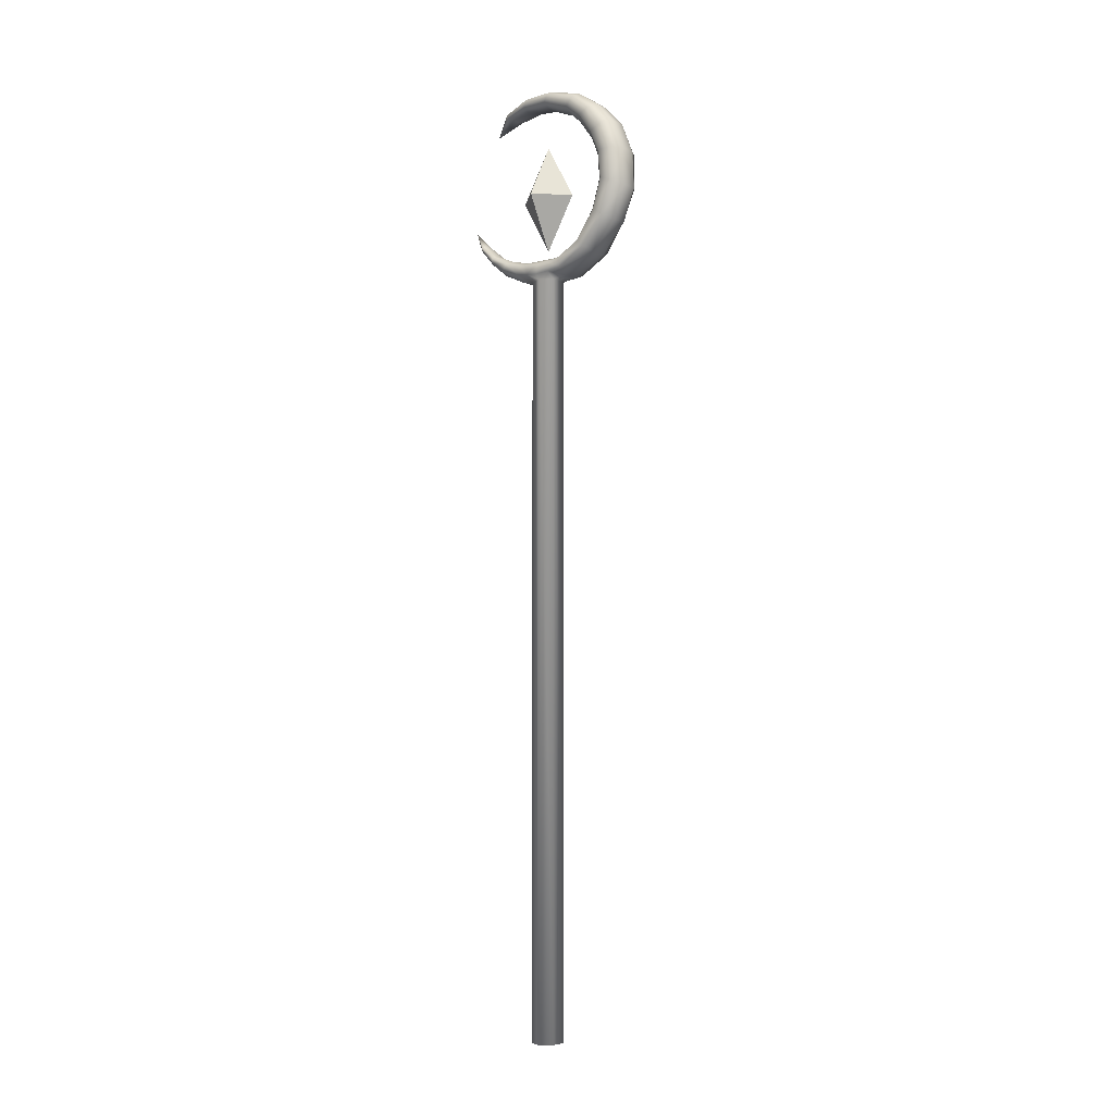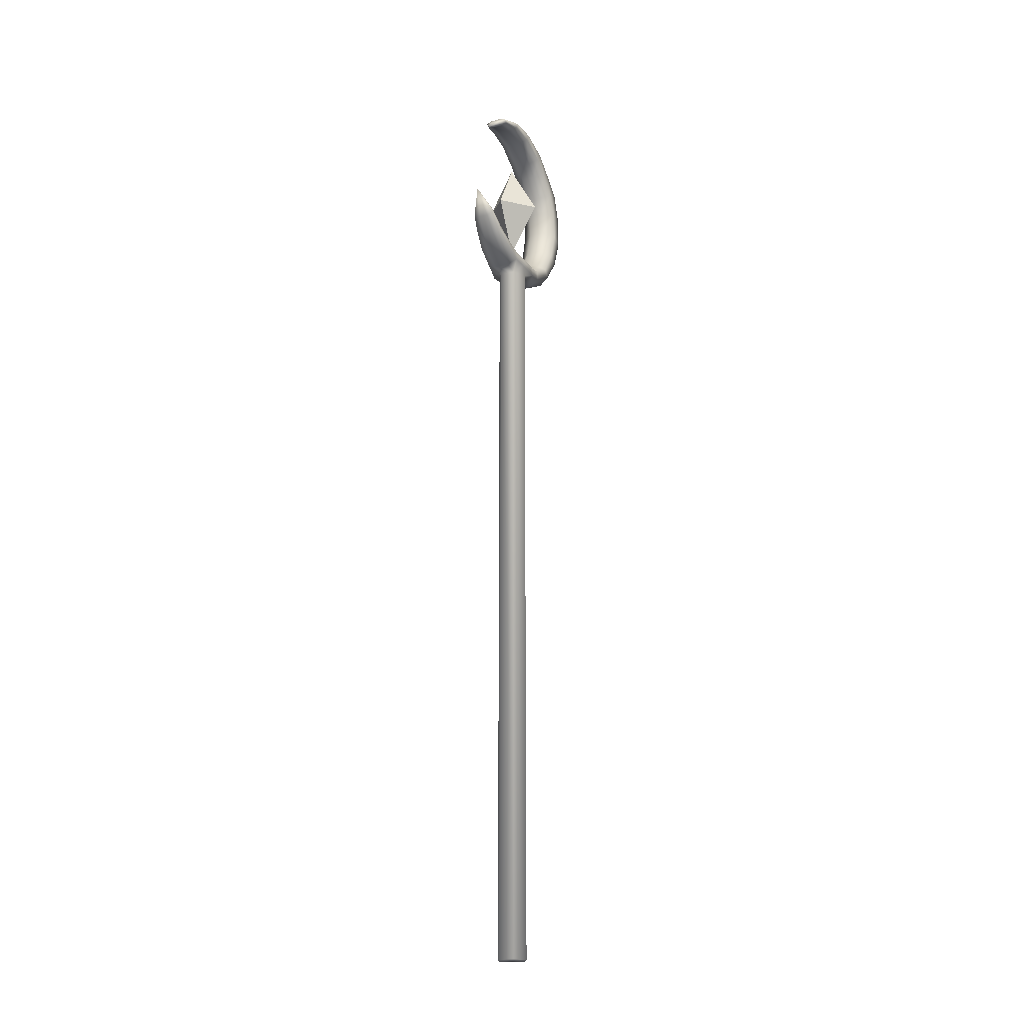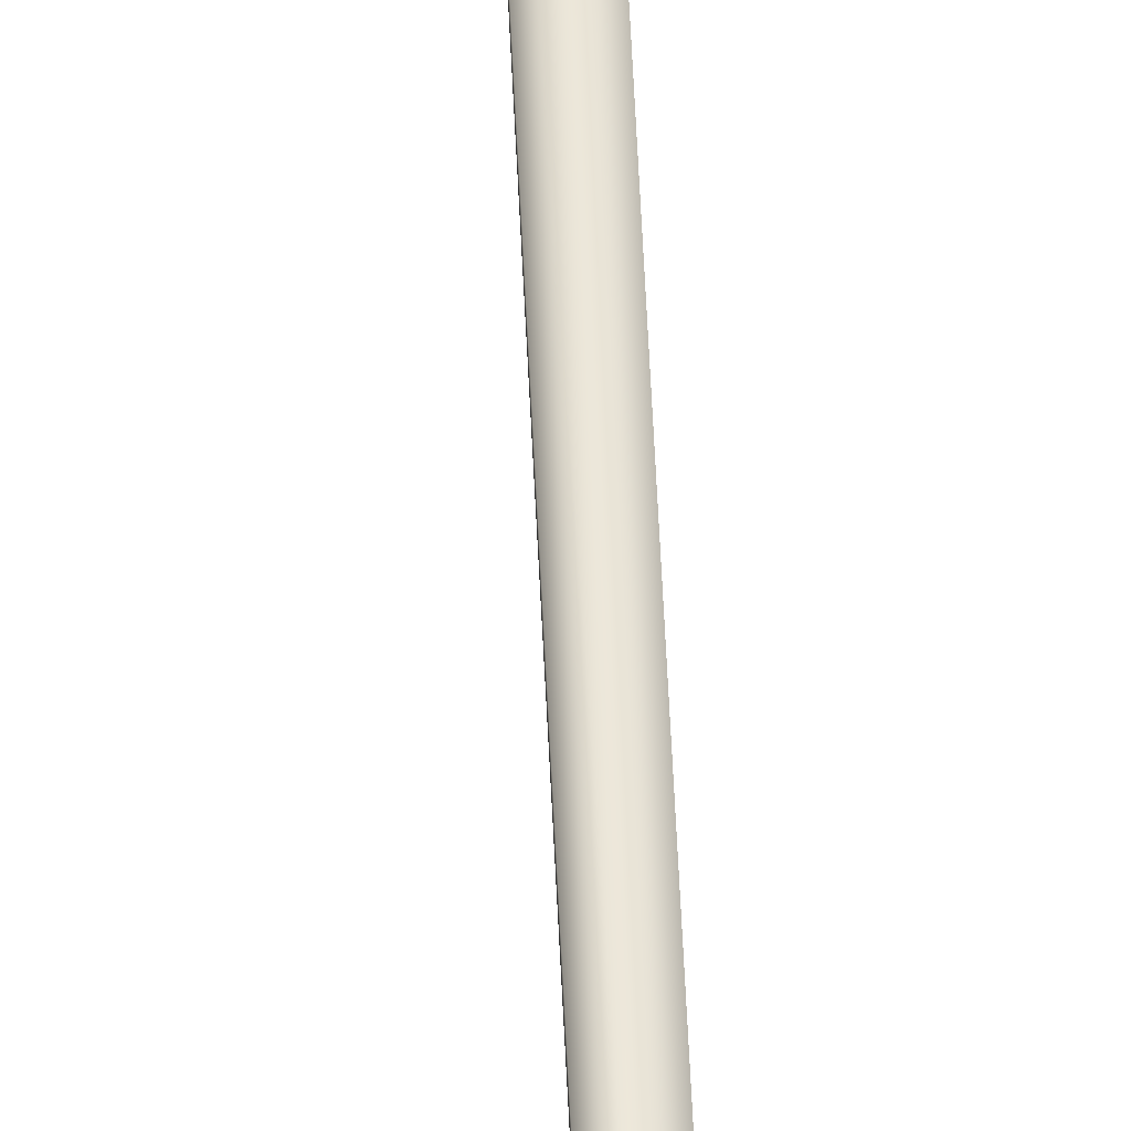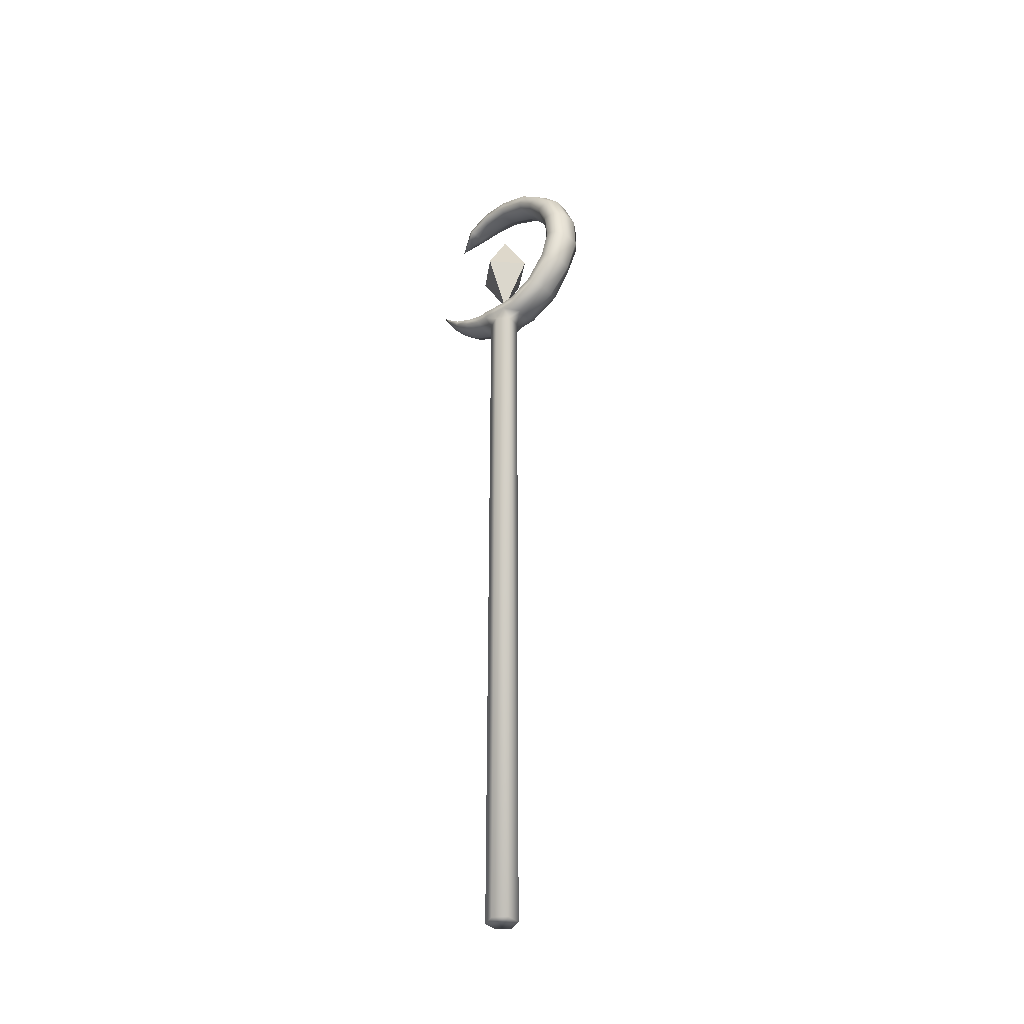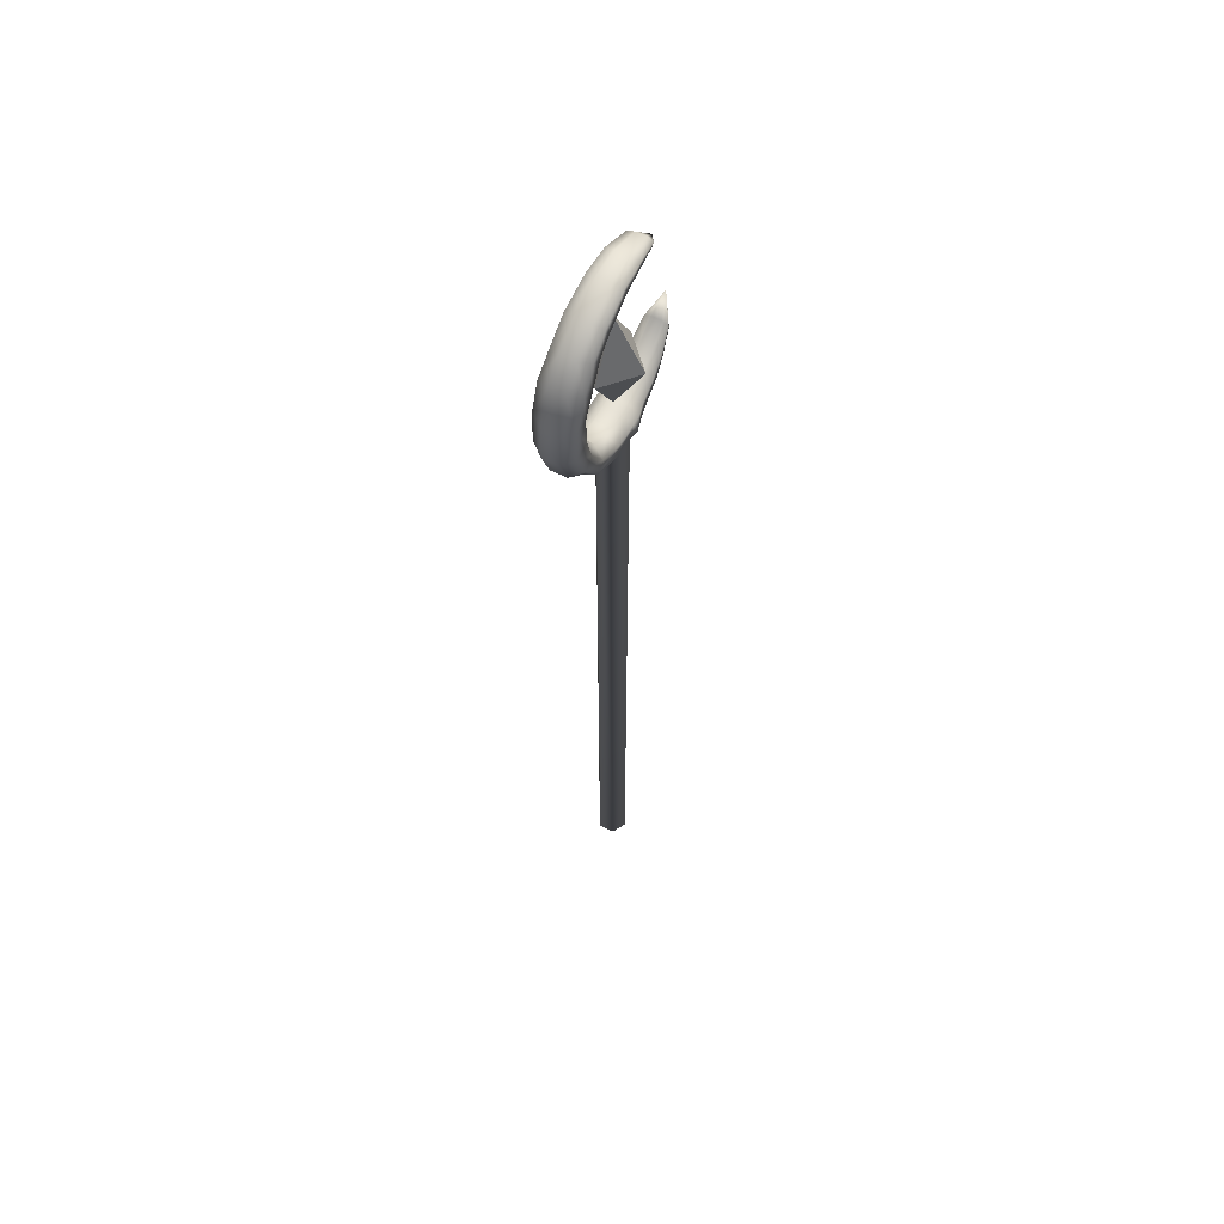
<metadata>
{"format":"obj","ext":"obj","renderer":"f3d","projection":"perspective","resolution":1024,"background":"white","views":[{"elev":-6.0,"azim":-23.9,"up":"+Y"},{"elev":-20.5,"azim":-126.8,"up":"+Y"},{"elev":79.5,"azim":176.9,"up":"+Z"},{"elev":-37.6,"azim":-23.3,"up":"+Y"},{"elev":60.0,"azim":55.9,"up":"+Y"}]}
</metadata>
<code>
o LowPoly_Warlock.001_Plane.000
v -0.03732 -1.138 -0.003233
v -0.01074 -1.138 0.01279
v 0.01643 -1.138 -0.002209
v 0.01702 -1.138 -0.03324
v -0.009557 -1.138 -0.04926
v -0.03672 -1.138 -0.03426
v -0.03732 0.3733 -0.003233
v -0.01074 0.3733 0.01279
v 0.01643 0.3733 -0.002209
v 0.01702 0.3733 -0.03324
v -0.009557 0.3733 -0.04926
v -0.03672 0.3733 -0.03426
v 0.004922 0.3755 0.04115
v 0.03209 0.3755 0.02615
v 0.03779 0.4126 0.1007
v 0.06496 0.4126 0.08567
v 0.06283 0.4708 0.1451
v 0.08924 0.4708 0.1306
v 0.07436 0.5362 0.1669
v 0.1015 0.5362 0.1519
v 0.07245 0.6109 0.1634
v 0.09962 0.6109 0.1484
v 0.06086 0.6716 0.1425
v 0.08803 0.6716 0.1275
v 0.04457 0.7116 0.1102
v 0.06937 0.7116 0.0965
v 0.02164 0.7447 0.06814
v 0.046 0.7447 0.05469
v -0.008806 0.7634 0.01081
v 0.01365 0.7634 -0.001591
v -0.03535 0.7608 -0.03938
v -0.01472 0.7608 -0.05077
v -0.0628 0.7378 -0.09439
v -0.04672 0.7378 -0.1033
v -0.07819 0.4438 -0.1186
v -0.1001 0.5057 -0.1809
v -0.04215 0.4166 -0.04773
v -0.00913 0.4156 0.01571
v 0.0208 0.4483 0.06991
v 0.03669 0.503 0.09779
v 0.04257 0.6104 0.1093
v 0.02248 0.6859 0.07019
v -0.01586 0.7319 -0.001972
v -0.05768 0.7268 -0.08511
v -0.07238 0.6993 -0.1307
v -0.0416 0.7268 -0.09399
v 0.006592 0.7319 -0.01437
v 0.04728 0.6859 0.05649
v 0.06973 0.6104 0.09432
v 0.06309 0.503 0.08321
v 0.04797 0.4483 0.05491
v 0.01804 0.4156 0.000706
v -0.01811 0.4166 -0.06101
v -0.02463 0.3795 -0.0728
v -0.04866 0.3795 -0.05953
v -0.0455 0.3986 -0.1085
v -0.06782 0.3986 -0.09622
v -0.0618 0.4223 -0.1344
v -0.08105 0.4223 -0.1237
v -0.07732 0.4535 -0.1581
v -0.09295 0.4535 -0.1495
v -0.05894 0.4438 -0.1292
v 0.0361 0.382 -0.01307
v 0.01012 0.3828 -0.06013
v 0.05176 0.385 0.01529
v 0.0819 0.4201 0.06986
v 0.1006 0.4792 0.1059
v 0.1148 0.5428 0.1284
v 0.114 0.6107 0.128
v 0.1011 0.665 0.105
v 0.08148 0.7048 0.07598
v 0.06188 0.7375 0.04177
v 0.02838 0.7565 -0.01336
v -0.001316 0.7526 -0.06178
v -0.03377 0.735 -0.1073
v -0.03126 0.7296 -0.1028
v 0.02439 0.7387 -0.02057
v 0.0711 0.6927 0.05718
v 0.09996 0.6105 0.1026
v 0.09001 0.4946 0.08676
v 0.07435 0.4386 0.05619
v 0.03771 0.4012 -0.01016
v -0.000709 0.4028 -0.07062
v -0.007224 0.388 -0.08242
v -0.02934 0.4064 -0.1175
v -0.04786 0.429 -0.1421
v -0.066 0.459 -0.1644
v -0.045 0.4327 -0.1369
v -0.09216 0.4706 -0.1481
v -0.07654 0.4706 -0.1567
v -0.06522 0.4626 -0.163
v -0.05962 0.4261 -0.08136
v -0.0373 0.4261 -0.09369
v -0.02113 0.4132 -0.1026
v 0.02882 0.3823 -0.03976
v -0.03377 0.4156 -0.0289
v -0.006598 0.4156 -0.0439
v 0.01308 0.4006 -0.05477
v -0.02325 0.4156 -0.009864
v 0.003915 0.4156 -0.02487
v 0.02359 0.4008 -0.03573
v 0.002316 0.4216 0.03644
v 0.02948 0.4216 0.02143
v 0.04916 0.4079 0.01057
v 0.0446 0.5609 0.113
v 0.07177 0.5609 0.09801
v 0.09934 0.5543 0.1014
v 0.03589 0.6454 0.09742
v 0.06306 0.6454 0.08242
v 0.09054 0.648 0.0855
v 0.01062 0.7092 0.04723
v 0.03498 0.7092 0.03378
v 0.05634 0.7144 0.03173
v -0.04109 0.7348 -0.0498
v -0.02047 0.7348 -0.06119
v -0.003474 0.7411 -0.0657
v -0.03035 0.3853 0.0247
v -0.05596 0.3852 -0.02167
v -0.01591 0.389 0.05085
v 0.01263 0.4233 0.1025
v 0.035 0.4798 0.1408
v 0.04536 0.5436 0.1618
v 0.04425 0.6107 0.1598
v 0.03464 0.6652 0.1424
v 0.02022 0.7046 0.1094
v 0.001076 0.7365 0.0732
v -0.02704 0.756 0.01699
v -0.05189 0.7549 -0.03335
v -0.07343 0.7351 -0.08557
v -0.09313 0.4384 -0.112
v -0.06167 0.4066 -0.04113
v -0.02965 0.4037 0.02597
v 0.005825 0.4376 0.09021
v 0.02551 0.494 0.1236
v 0.03063 0.6105 0.1351
v 0.01019 0.6929 0.09123
v -0.03081 0.7392 0.01017
v -0.07081 0.7295 -0.08082
v -0.06465 0.3896 -0.04653
v -0.08198 0.4064 -0.0829
v -0.09455 0.4277 -0.1146
v -0.1043 0.4585 -0.1427
v -0.1039 0.4656 -0.1421
v -0.07843 0.4183 -0.07647
v -0.05466 0.4037 -0.01932
v -0.04419 0.4015 0.00219
v -0.01699 0.4081 0.0489
v 0.03346 0.5535 0.1403
v 0.02198 0.6519 0.1196
v -0.004803 0.7175 0.06204
v -0.05502 0.7407 -0.03901
v -0.04536 0.3823 0.003504
v -0.0599 0.545 0.01009
v 0.04031 0.545 -0.04525
v -0.03785 0.545 -0.07144
v -0.008504 0.6531 -0.01829
v -0.008504 0.4369 -0.01829
v 0.02085 0.545 0.03486
f 1 5 2
f 9 12 7
f 1 12 6
f 5 10 4
f 3 8 2
f 6 11 5
f 4 9 3
f 2 7 1
f 9 13 8
f 13 16 15
f 15 18 17
f 18 19 17
f 20 21 19
f 21 24 23
f 23 26 25
f 26 27 25
f 27 30 29
f 29 32 31
f 31 34 33
f 12 54 11
f 55 56 54
f 57 58 56
f 59 60 58
f 60 61 36
f 111 47 112
f 103 39 51
f 109 42 48
f 46 44 45
f 99 52 100
f 105 49 106
f 114 46 115
f 90 35 62
f 93 37 53
f 39 50 51
f 33 34 45
f 34 74 75
f 97 83 53
f 45 76 46
f 56 84 54
f 20 67 68
f 93 88 62
f 30 72 73
f 45 34 75
f 116 47 115
f 60 36 87
f 16 65 66
f 113 48 112
f 26 70 71
f 90 91 36
f 110 49 109
f 58 85 56
f 22 68 69
f 32 73 74
f 107 50 106
f 11 84 64
f 16 67 18
f 80 51 50
f 28 71 72
f 104 52 103
f 60 86 58
f 14 63 65
f 24 69 70
f 62 91 90
f 36 89 90
f 87 36 91
f 87 88 86
f 53 94 93
f 62 92 93
f 85 88 94
f 84 94 83
f 10 64 95
f 10 63 9
f 101 97 100
f 53 96 97
f 82 100 52
f 96 100 97
f 64 83 98
f 95 98 101
f 63 101 82
f 81 103 51
f 38 103 52
f 65 82 104
f 66 104 81
f 67 81 80
f 79 106 49
f 50 105 106
f 68 80 107
f 69 107 79
f 78 109 48
f 41 109 49
f 70 79 110
f 71 110 78
f 77 112 47
f 48 111 112
f 72 78 113
f 73 113 77
f 76 115 46
f 43 115 47
f 74 77 116
f 75 116 76
f 76 45 75
f 21 122 19
f 36 143 89
f 55 140 57
f 13 117 8
f 31 127 29
f 23 123 21
f 143 35 89
f 57 141 59
f 38 147 102
f 92 131 37
f 15 119 13
f 31 129 128
f 41 149 108
f 99 132 38
f 43 151 114
f 131 96 37
f 25 124 23
f 102 133 39
f 61 141 142
f 39 134 40
f 130 92 35
f 15 121 120
f 105 135 41
f 33 45 129
f 36 61 142
f 145 99 96
f 27 125 25
f 108 136 42
f 111 137 43
f 19 121 17
f 12 139 55
f 114 138 44
f 40 148 105
f 29 126 27
f 42 150 111
f 44 138 45
f 7 118 12
f 7 117 152
f 36 142 143
f 142 130 143
f 144 141 140
f 144 139 131
f 118 131 139
f 118 146 145
f 146 117 132
f 119 132 117
f 120 147 119
f 121 133 120
f 122 134 121
f 123 148 122
f 124 135 123
f 125 149 124
f 126 136 125
f 127 150 126
f 128 137 127
f 129 151 128
f 138 129 45
f 156 155 153
f 157 158 153
f 158 157 154
f 155 156 154
f 156 158 154
f 157 155 154
f 158 156 153
f 155 157 153
f 3 2 5
f 1 6 5
f 5 4 3
f 7 8 9
f 9 10 11
f 11 12 9
f 1 7 12
f 5 11 10
f 3 9 8
f 6 12 11
f 4 10 9
f 2 8 7
f 9 14 13
f 13 14 16
f 15 16 18
f 18 20 19
f 20 22 21
f 21 22 24
f 23 24 26
f 26 28 27
f 27 28 30
f 29 30 32
f 31 32 34
f 12 55 54
f 55 57 56
f 57 59 58
f 59 61 60
f 111 43 47
f 103 102 39
f 109 108 42
f 99 38 52
f 105 41 49
f 114 44 46
f 90 89 35
f 93 92 37
f 39 40 50
f 34 32 74
f 97 98 83
f 56 85 84
f 20 18 67
f 93 94 88
f 30 28 72
f 116 77 47
f 16 14 65
f 113 78 48
f 26 24 70
f 110 79 49
f 58 86 85
f 22 20 68
f 32 30 73
f 107 80 50
f 11 54 84
f 16 66 67
f 80 81 51
f 28 26 71
f 104 82 52
f 60 87 86
f 14 9 63
f 24 22 69
f 62 88 91
f 87 91 88
f 53 83 94
f 62 35 92
f 85 86 88
f 84 85 94
f 10 11 64
f 10 95 63
f 101 98 97
f 53 37 96
f 82 101 100
f 96 99 100
f 64 84 83
f 95 64 98
f 63 95 101
f 81 104 103
f 38 102 103
f 65 63 82
f 66 65 104
f 67 66 81
f 79 107 106
f 50 40 105
f 68 67 80
f 69 68 107
f 78 110 109
f 41 108 109
f 70 69 79
f 71 70 110
f 77 113 112
f 48 42 111
f 72 71 78
f 73 72 113
f 76 116 115
f 43 114 115
f 74 73 77
f 75 74 116
f 21 123 122
f 55 139 140
f 13 119 117
f 31 128 127
f 23 124 123
f 143 130 35
f 57 140 141
f 38 132 147
f 92 144 131
f 15 120 119
f 31 33 129
f 41 135 149
f 99 146 132
f 43 137 151
f 131 145 96
f 25 125 124
f 102 147 133
f 61 59 141
f 39 133 134
f 130 144 92
f 15 17 121
f 105 148 135
f 145 146 99
f 27 126 125
f 108 149 136
f 111 150 137
f 19 122 121
f 12 118 139
f 114 151 138
f 40 134 148
f 29 127 126
f 42 136 150
f 7 152 118
f 7 8 117
f 142 141 130
f 144 130 141
f 144 140 139
f 118 145 131
f 118 152 146
f 146 152 117
f 119 147 132
f 120 133 147
f 121 134 133
f 122 148 134
f 123 135 148
f 124 149 135
f 125 136 149
f 126 150 136
f 127 137 150
f 128 151 137
f 129 138 151

</code>
